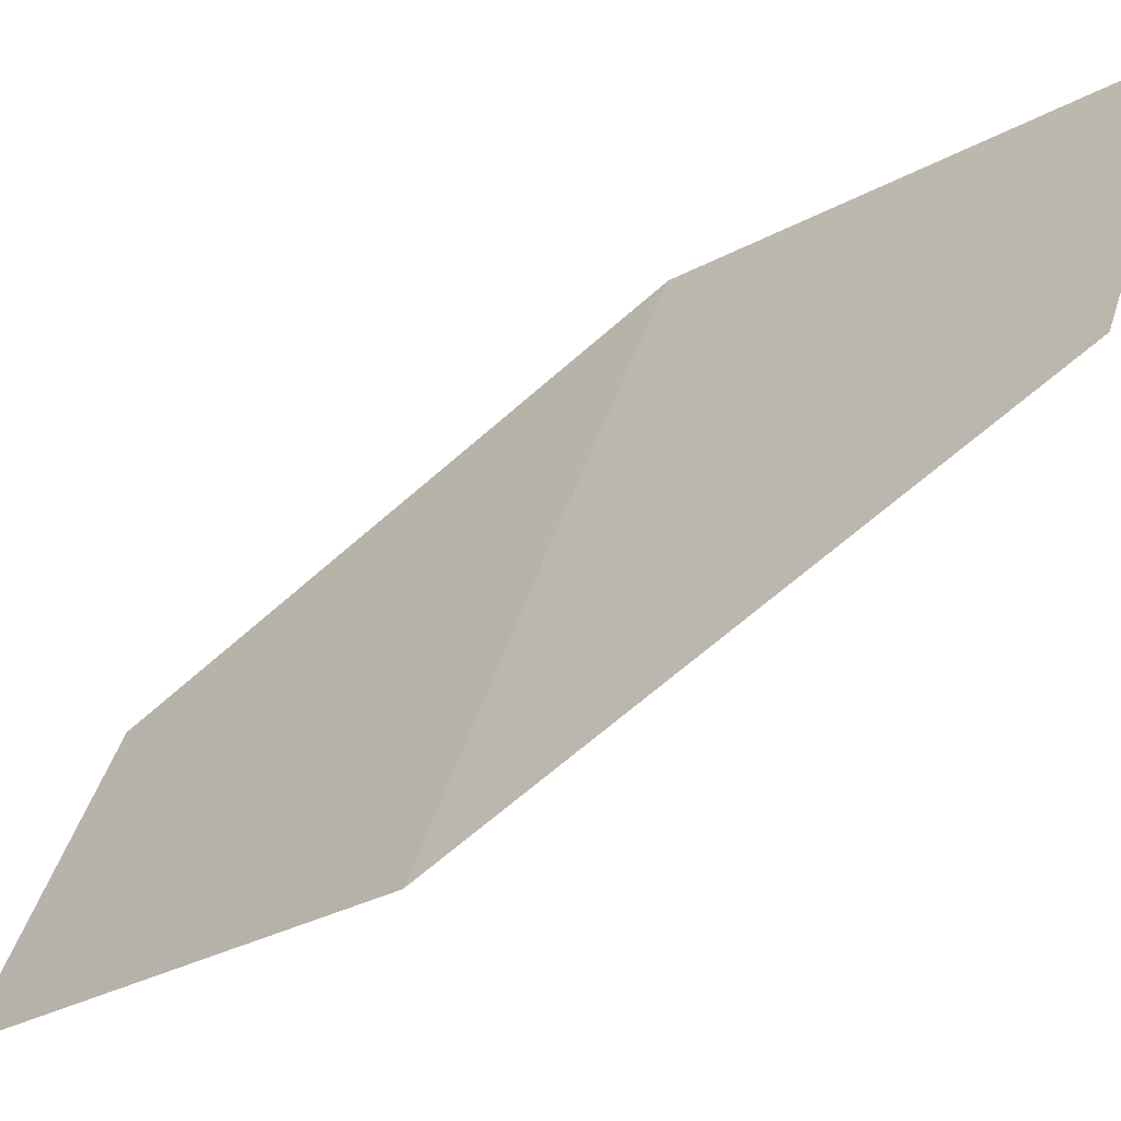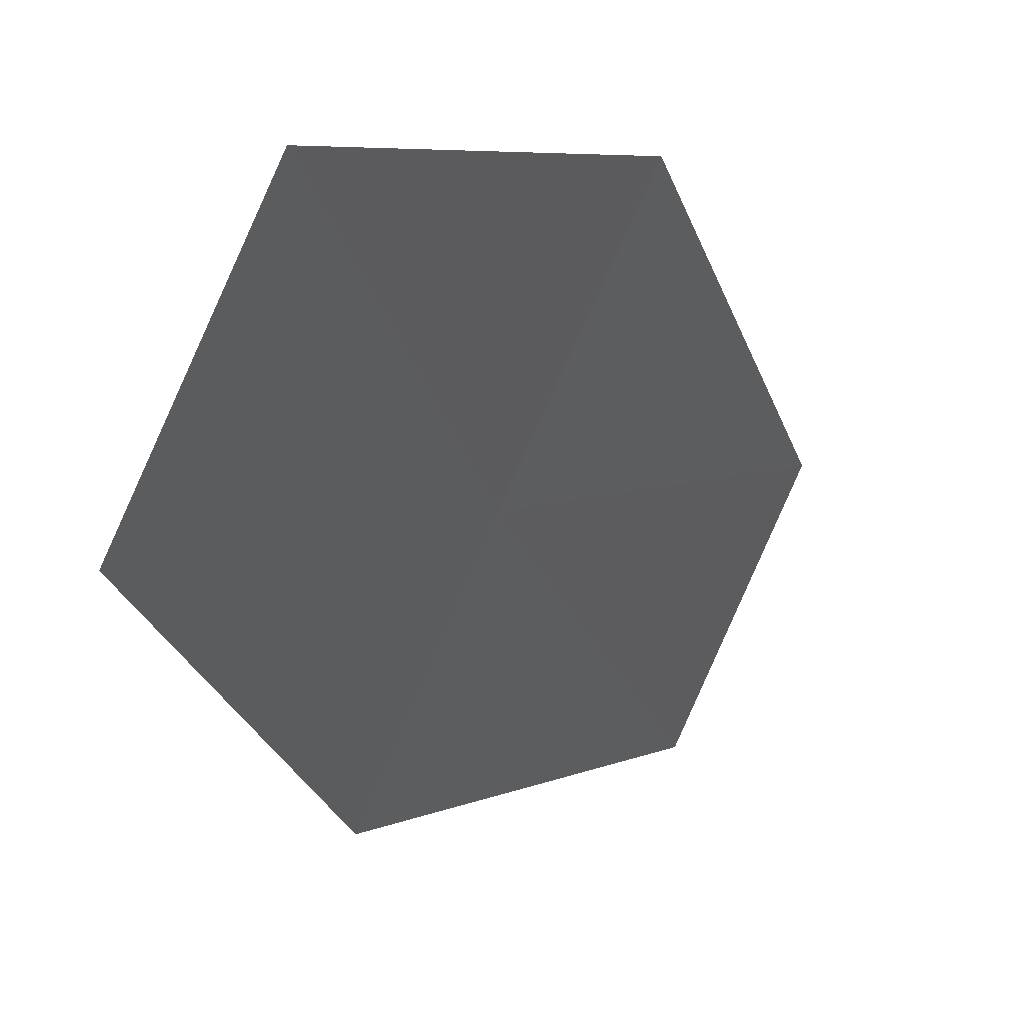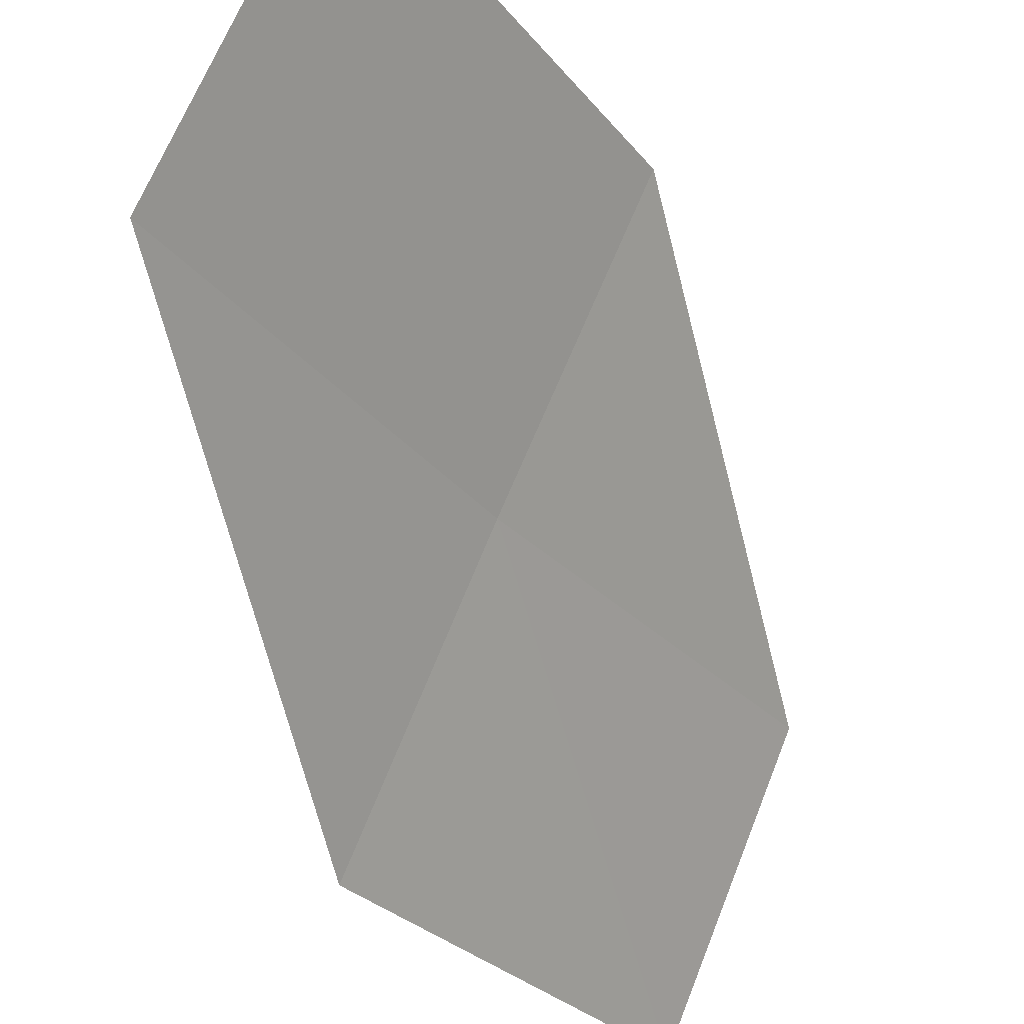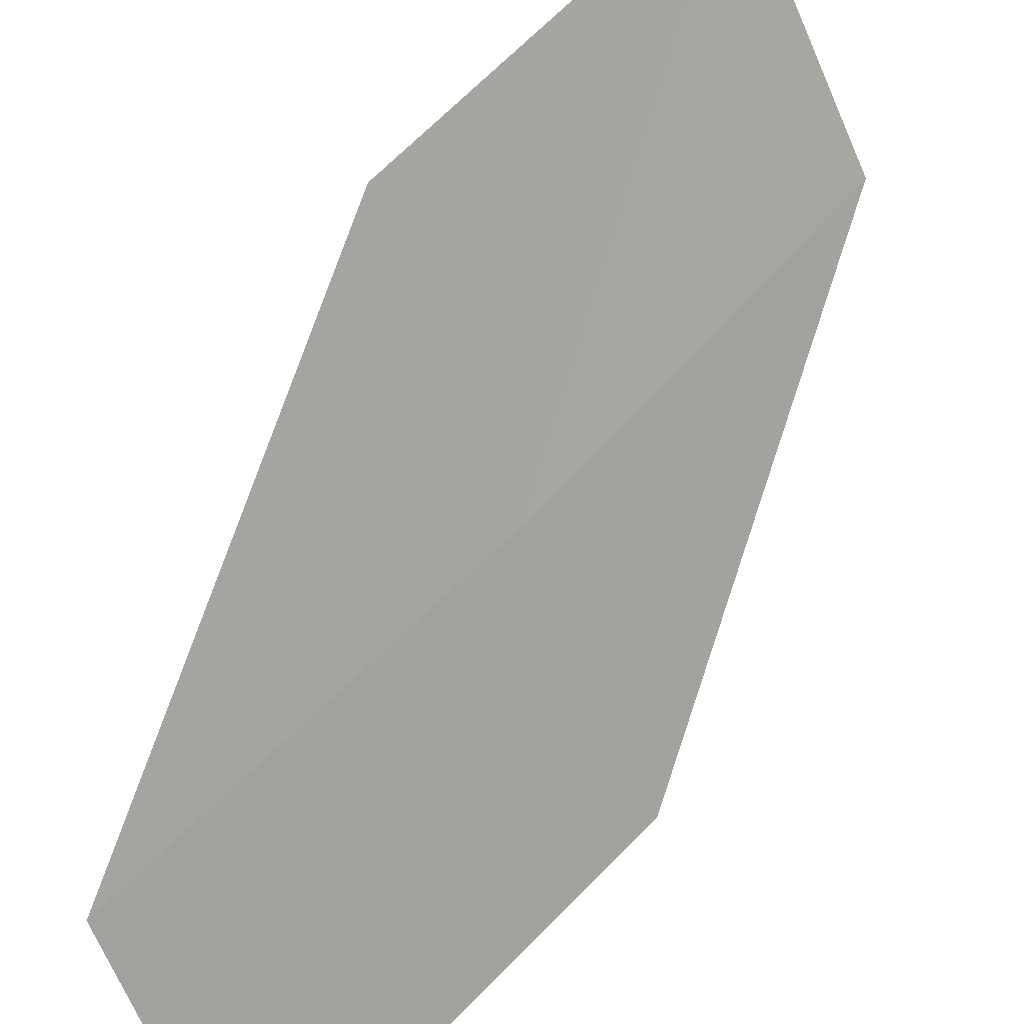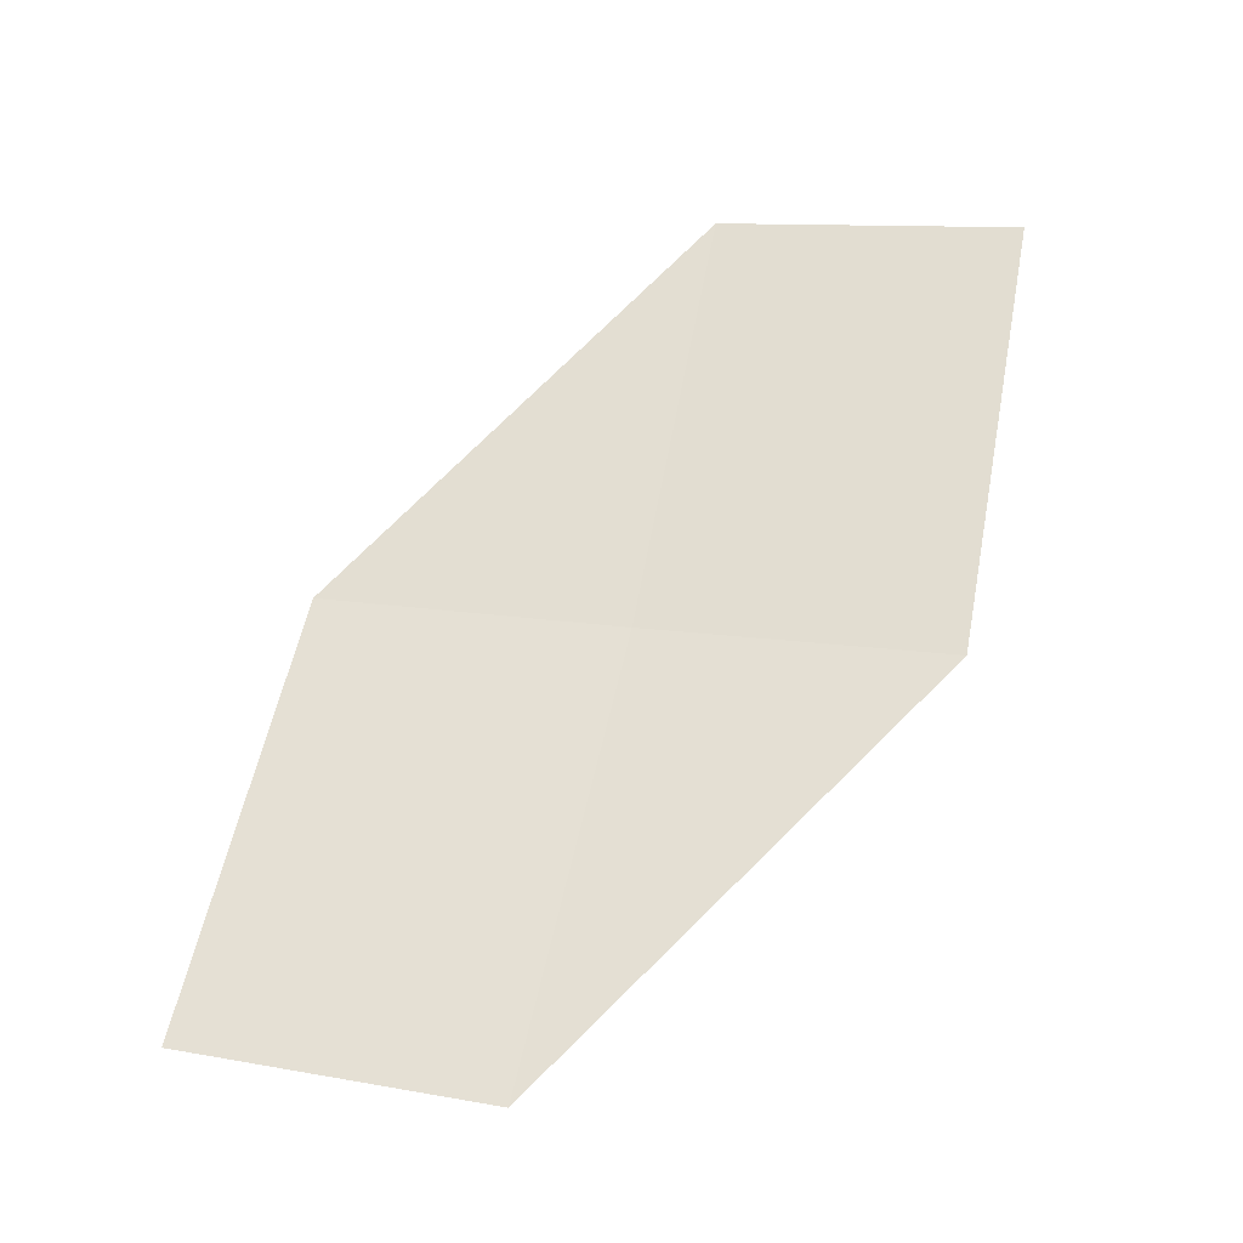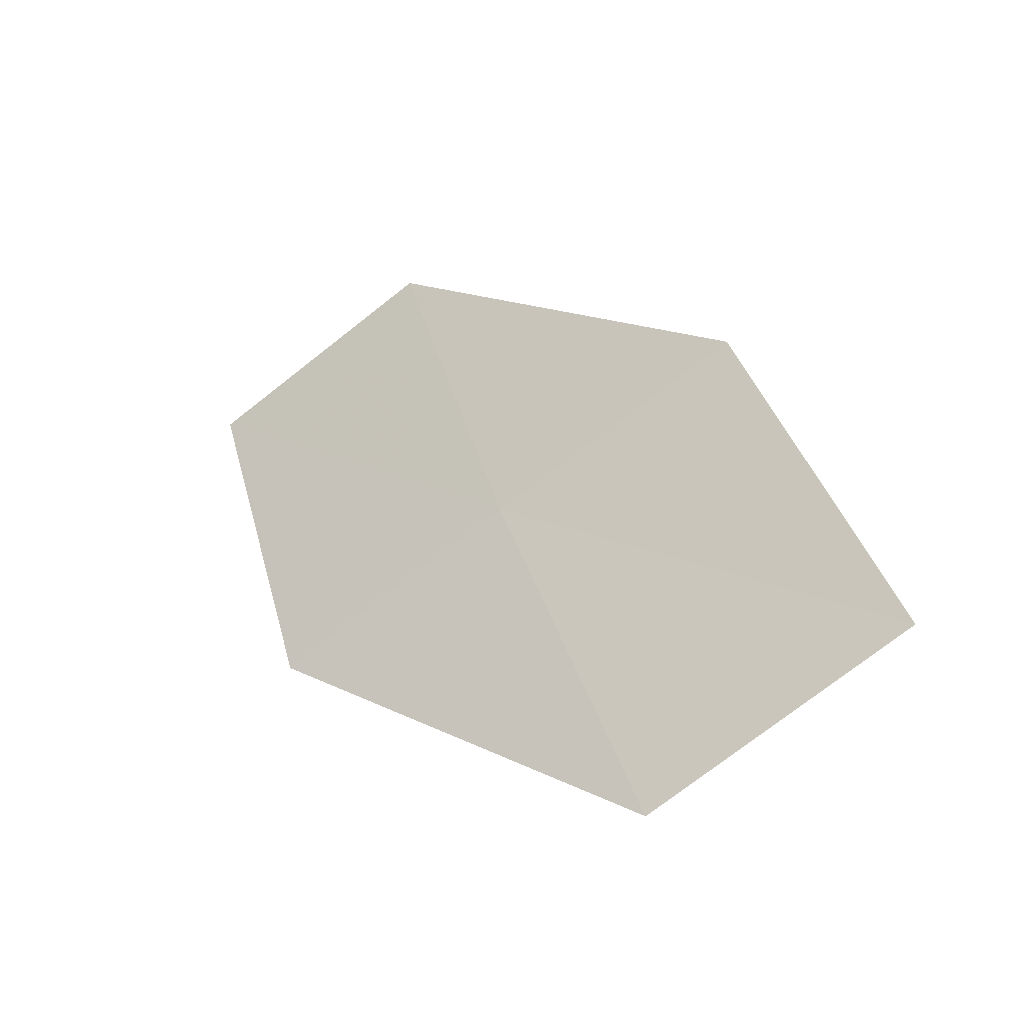
<metadata>
{"format":"obj","ext":"obj","renderer":"f3d","projection":"perspective","resolution":1024,"background":"white","views":[{"elev":-22.9,"azim":-29.9,"up":"+Z"},{"elev":8.1,"azim":51.1,"up":"+Z"},{"elev":-26.9,"azim":48.9,"up":"+Z"},{"elev":49.1,"azim":-123.7,"up":"+Z"},{"elev":-16.8,"azim":127.2,"up":"+Y"},{"elev":-56.2,"azim":-26.7,"up":"+Y"}]}
</metadata>
<code>
v -22.63 -7.833 17.46
v -23.46 -6.485 16.52
v -23.04 -6.369 17.42
v -23.05 -7.978 16.56
v -22.16 -9.28 17.52
v -22.19 -7.682 18.35
v -21.72 -9.096 18.4
f 1 3 2
f 1 2 4
f 1 4 5
f 1 6 3
f 1 7 6
f 1 5 7

</code>
